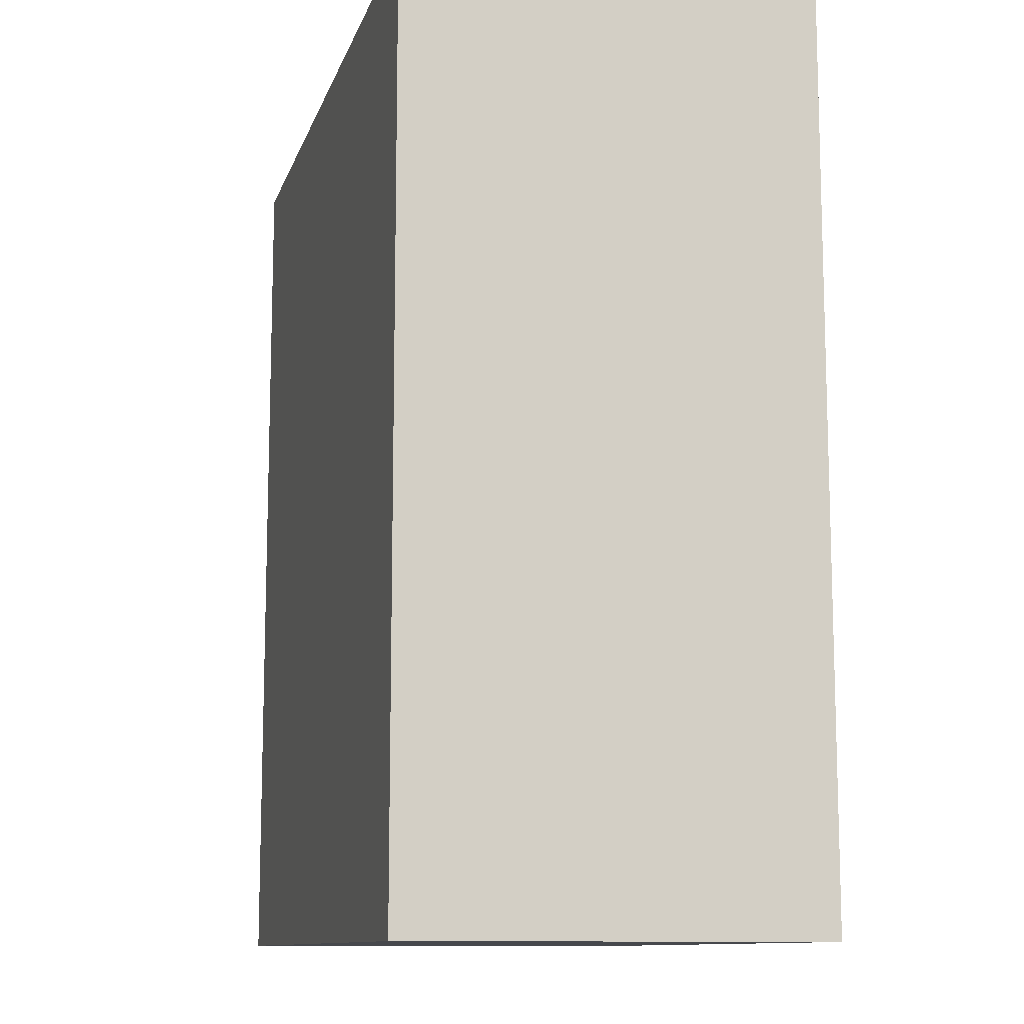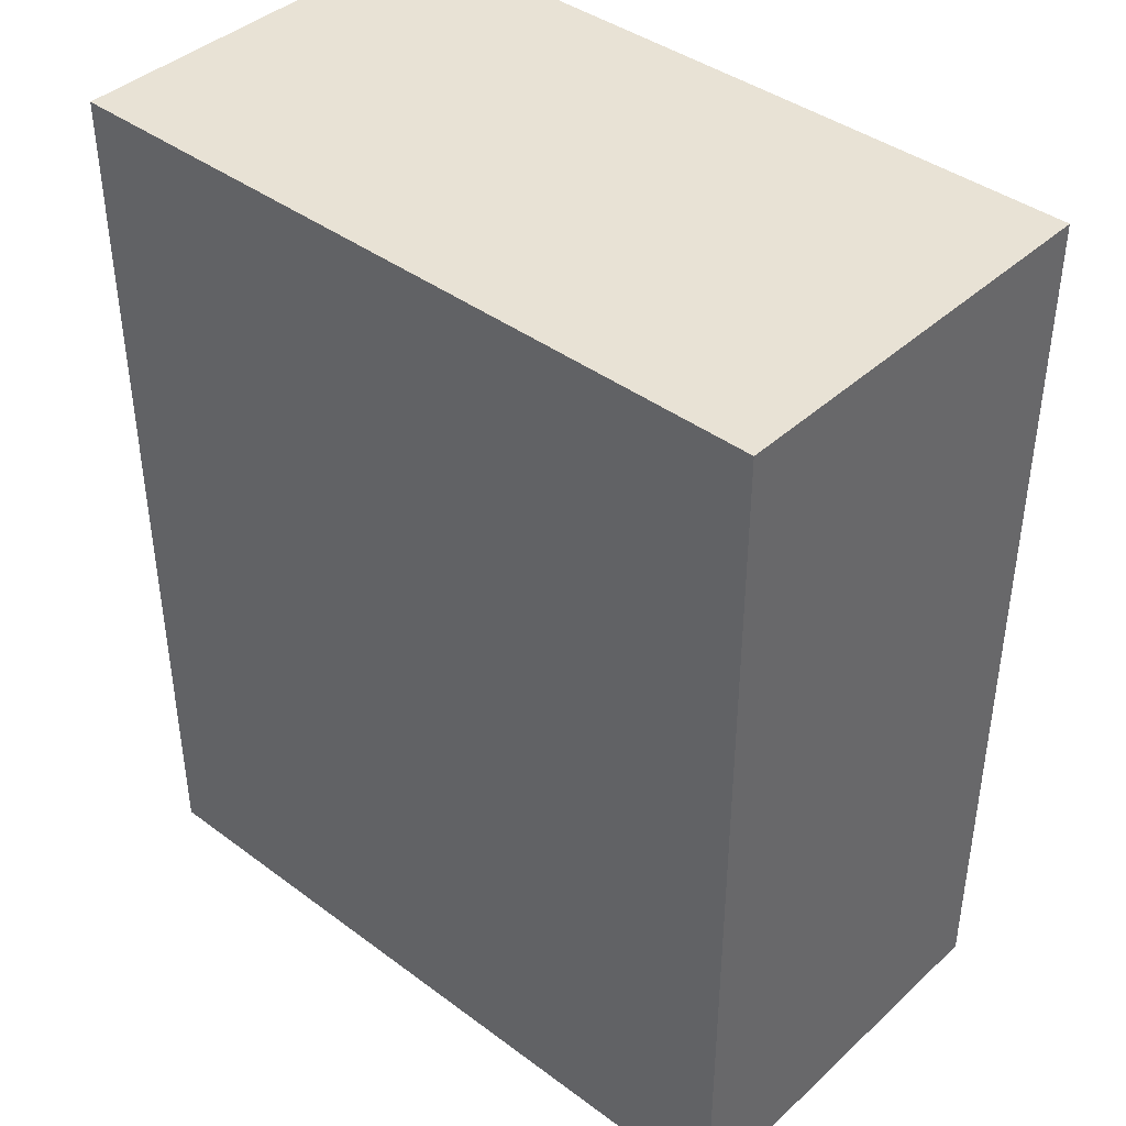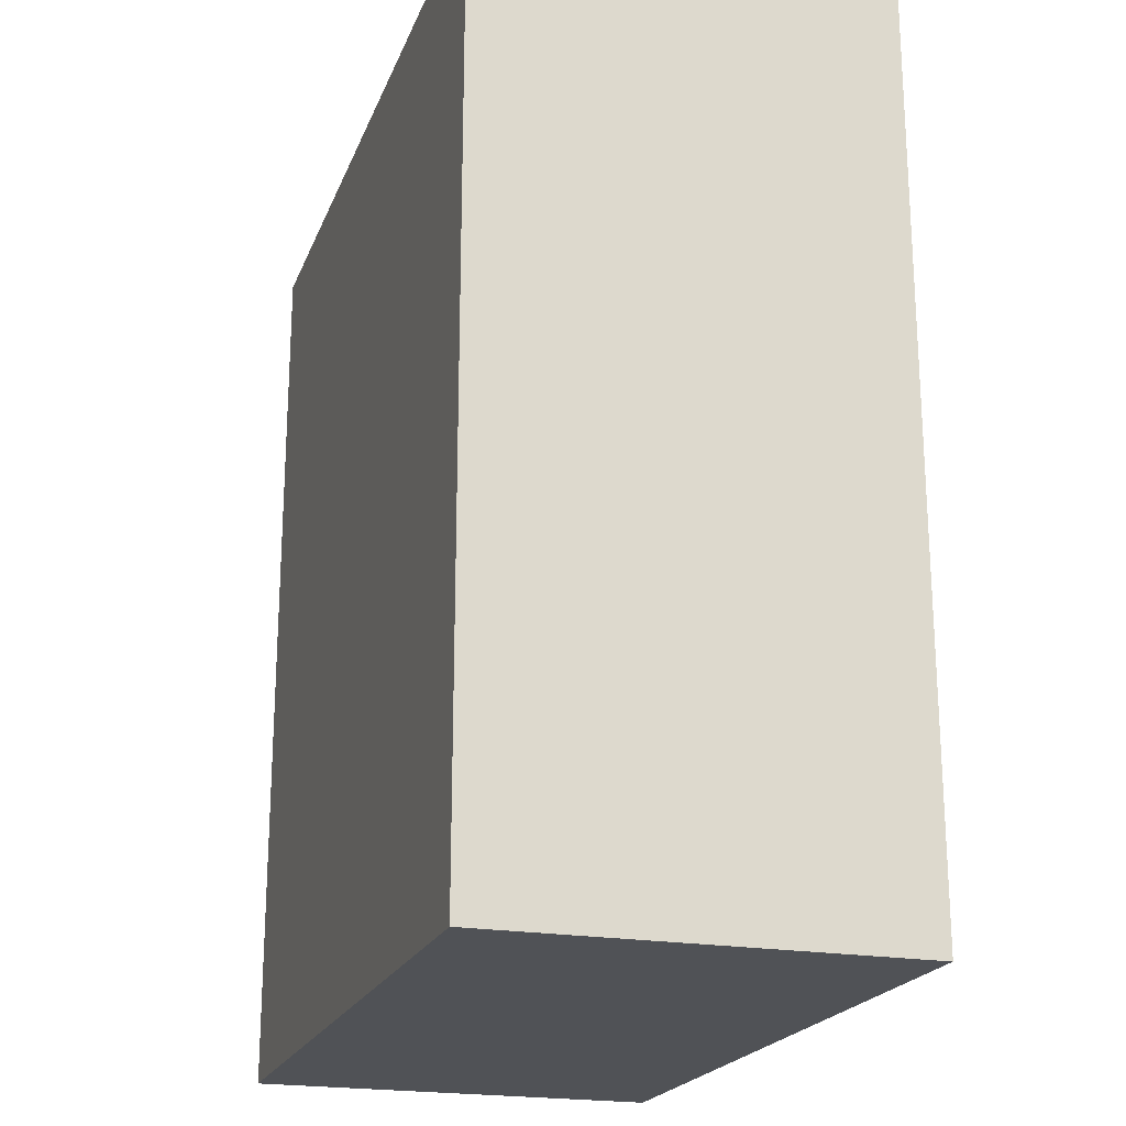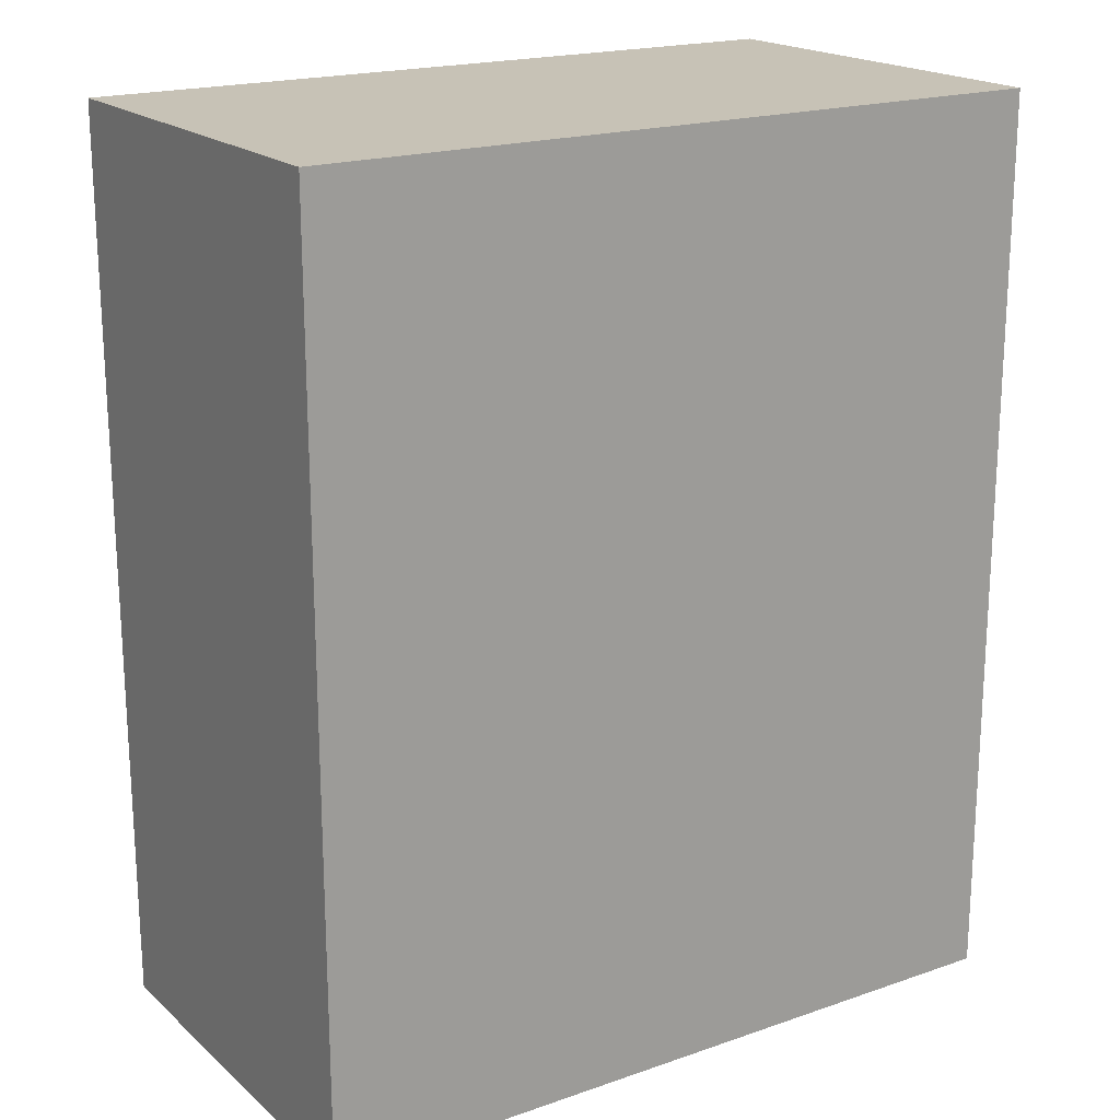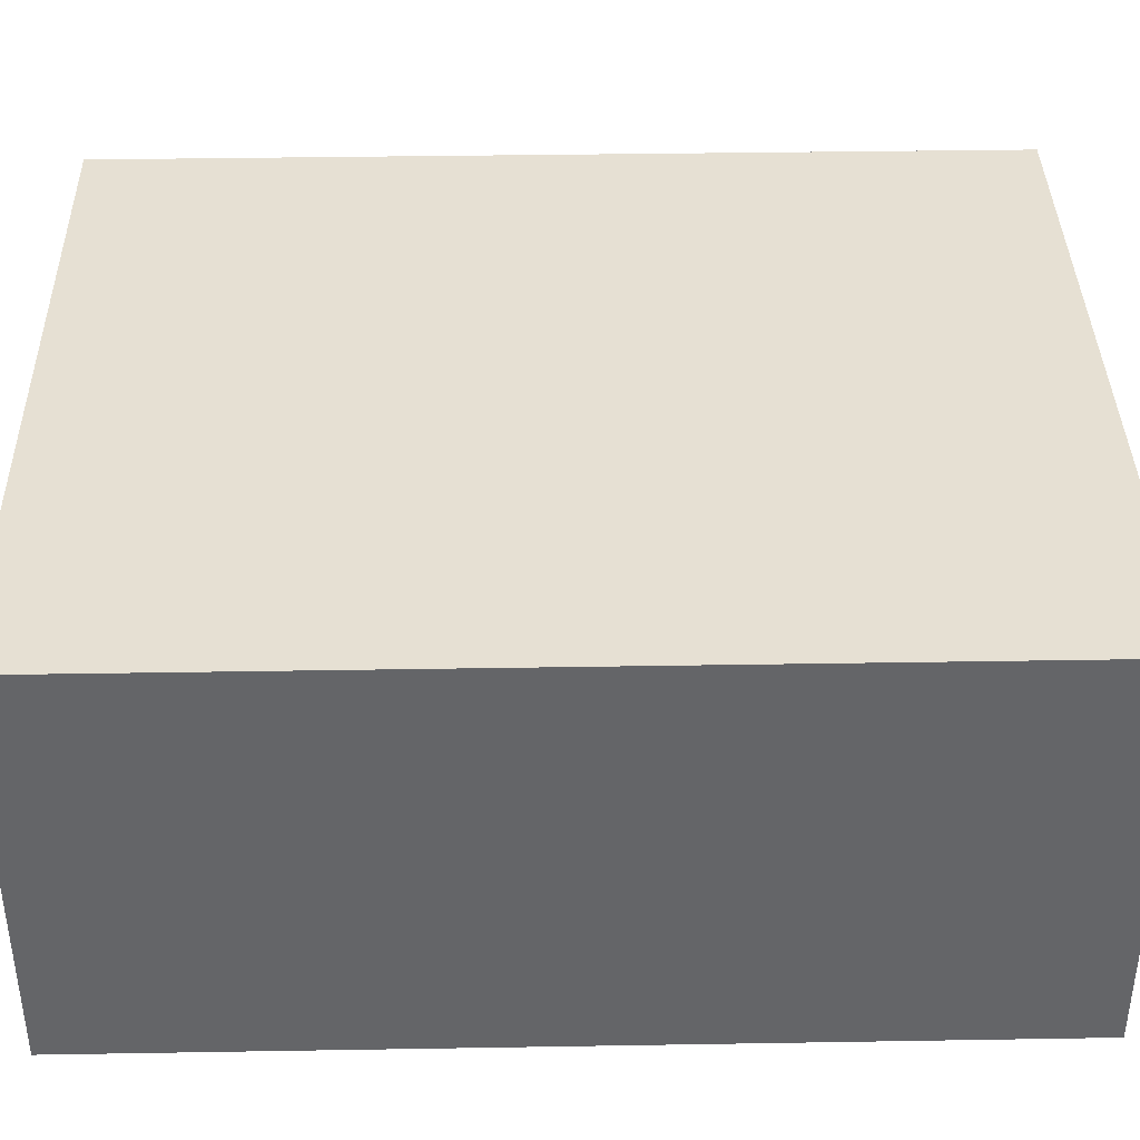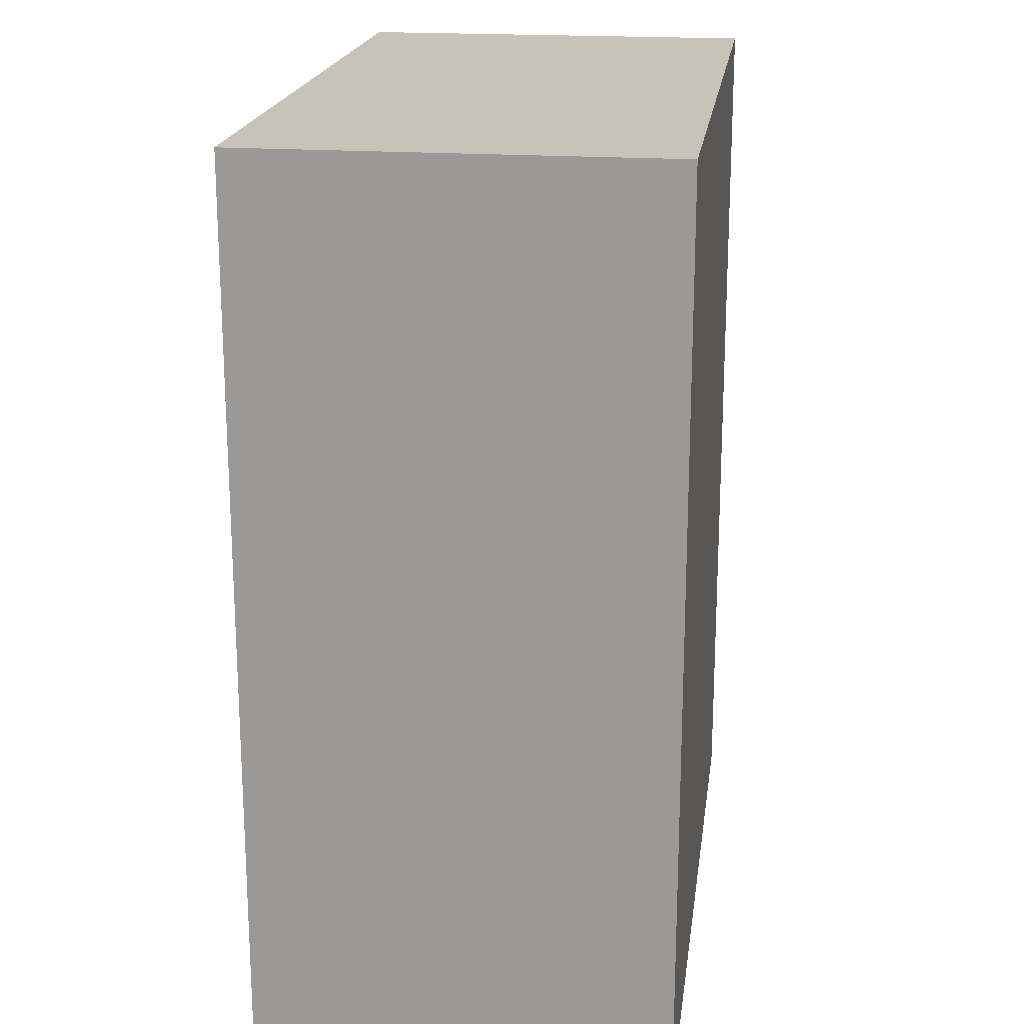
<metadata>
{"format":"obj","ext":"obj","renderer":"f3d","projection":"perspective","resolution":1024,"background":"white","views":[{"elev":-11.2,"azim":-104.7,"up":"+Z"},{"elev":40.9,"azim":-137.9,"up":"+Z"},{"elev":-21.1,"azim":-107.5,"up":"+Z"},{"elev":19.3,"azim":147.0,"up":"+Z"},{"elev":38.5,"azim":88.8,"up":"+Y"},{"elev":19.5,"azim":97.7,"up":"+Z"}]}
</metadata>
<code>
v 0.03788 -0.04352 0.002492
v -0.03812 -0.04352 0.002492
v -0.03812 -0.08552 0.002492
v 0.03788 -0.08552 0.002492
v 0.03788 -0.04352 -0.08951
v 0.03788 -0.08552 -0.08951
v -0.03812 -0.04352 -0.08951
v -0.03812 -0.08552 -0.08951
v 0.03788 -0.04352 -0.08951
v -0.03812 -0.04352 -0.08951
v 0.03788 -0.08552 -0.08951
v -0.03812 -0.08552 -0.08951
f 1 2 3
f 1 3 4
f 5 1 4
f 5 4 6
f 7 5 6
f 7 6 8
f 2 7 8
f 2 8 3
f 1 9 10
f 1 10 2
f 11 4 12
f 12 4 3

</code>
